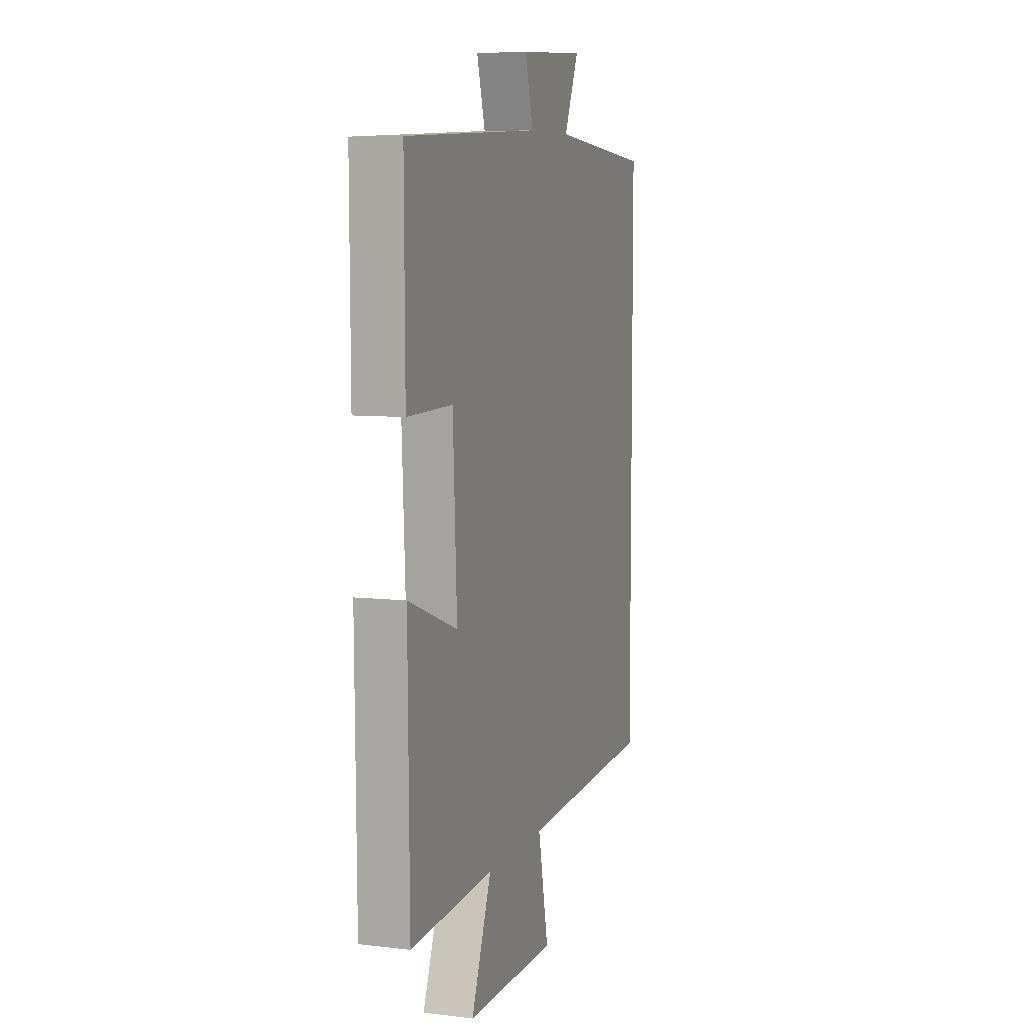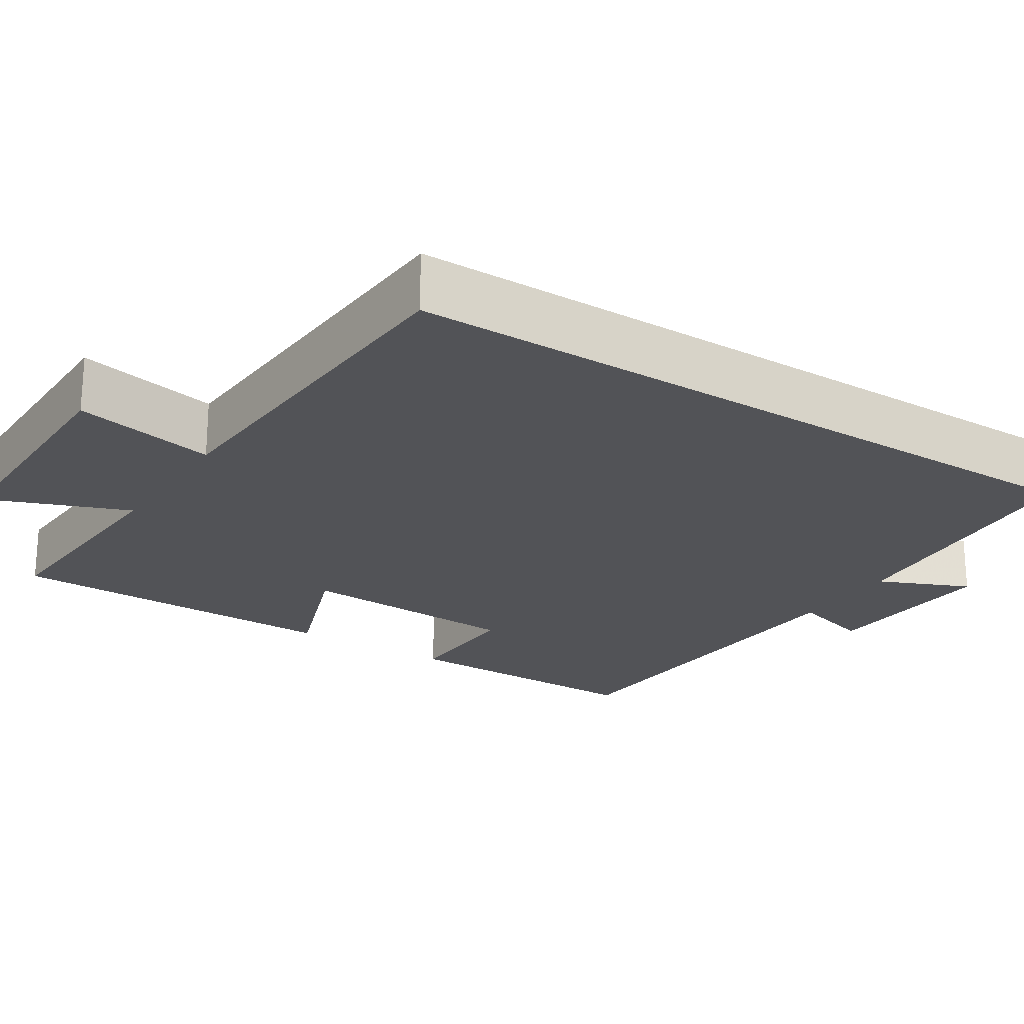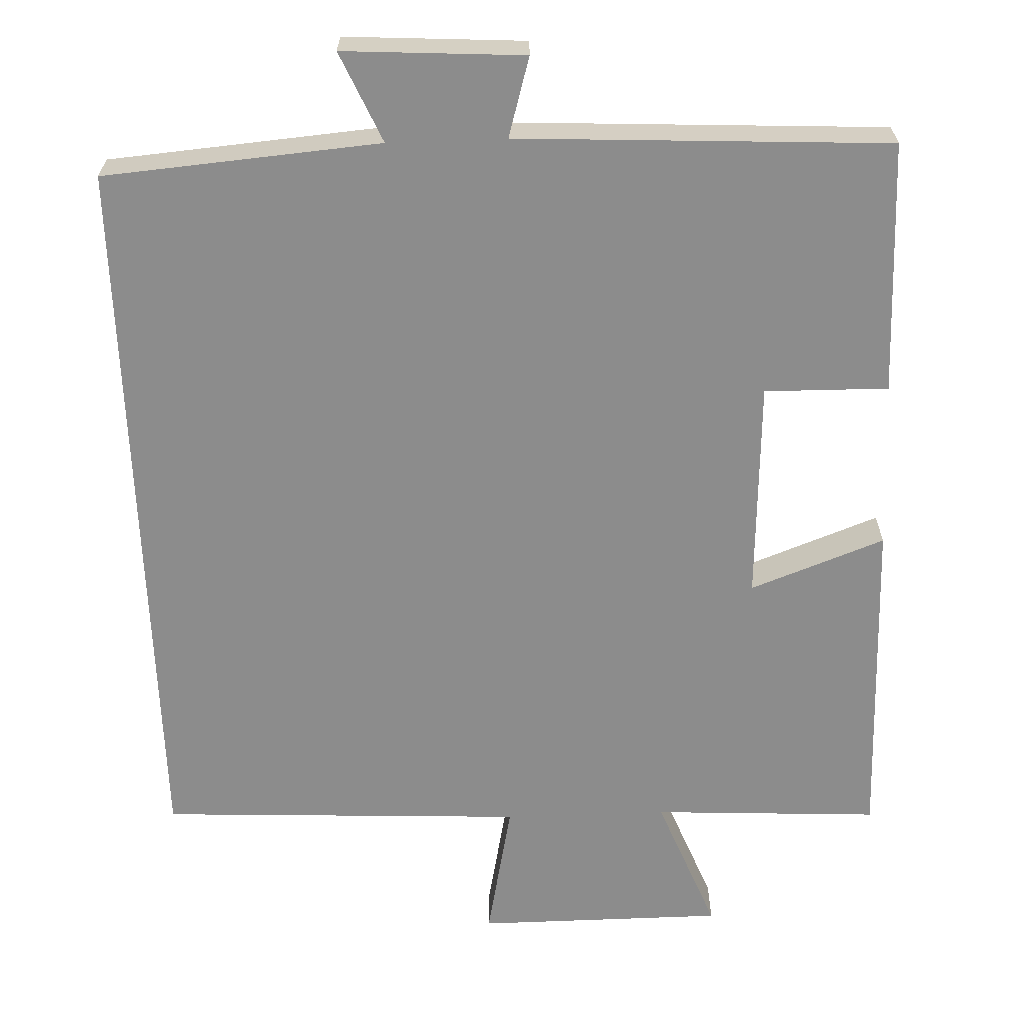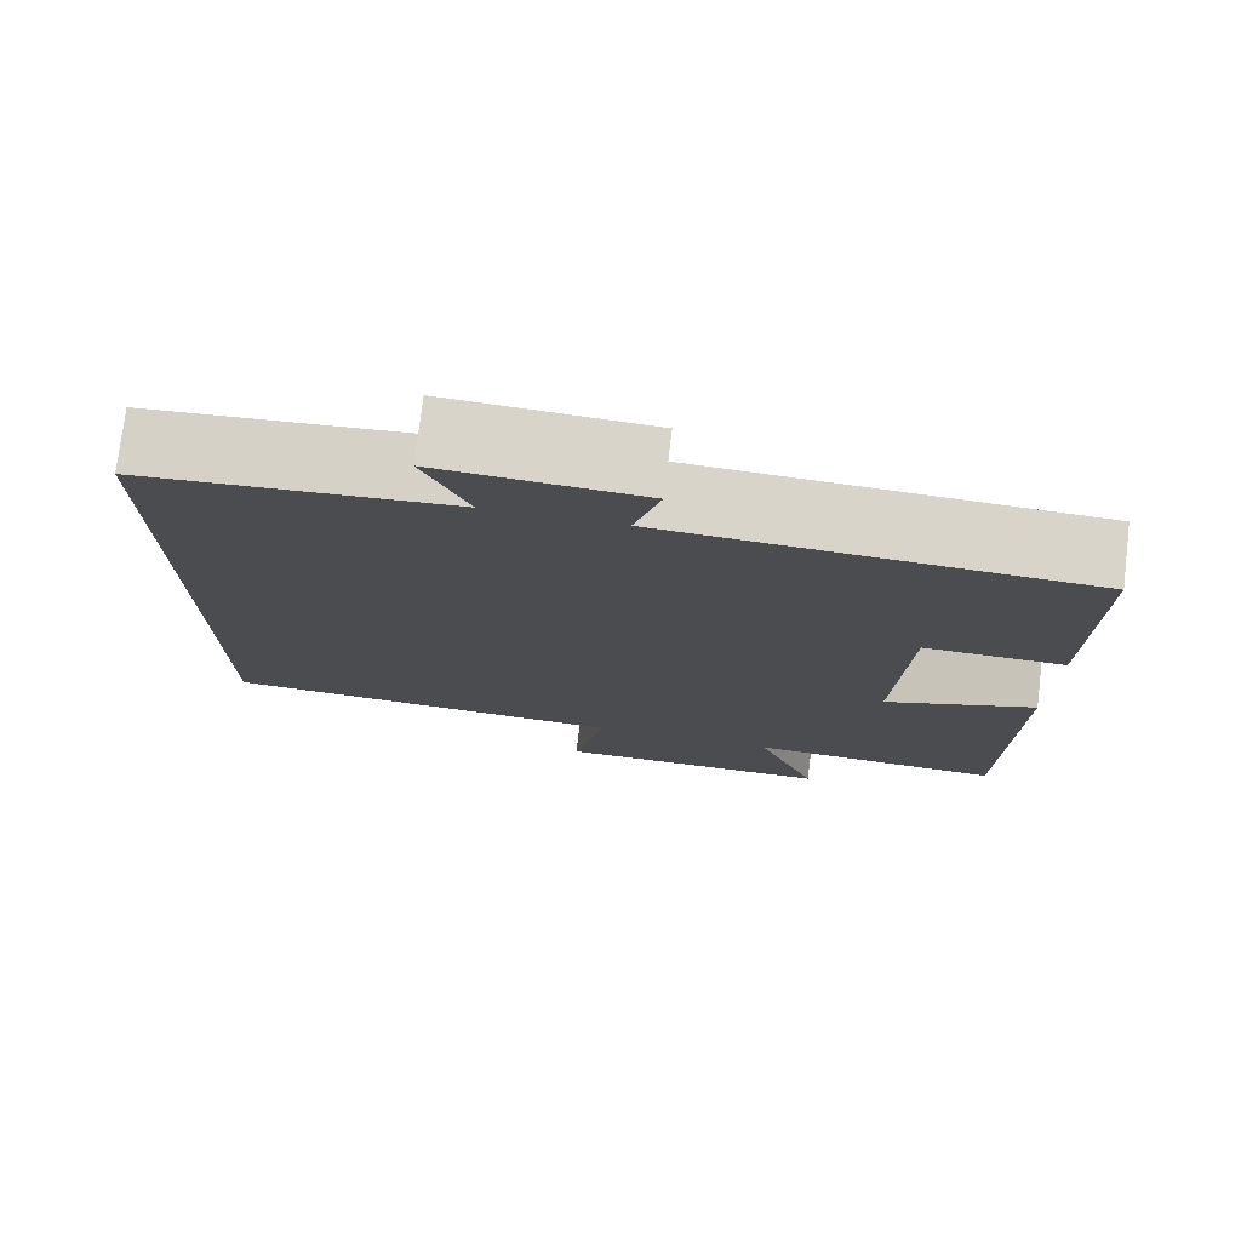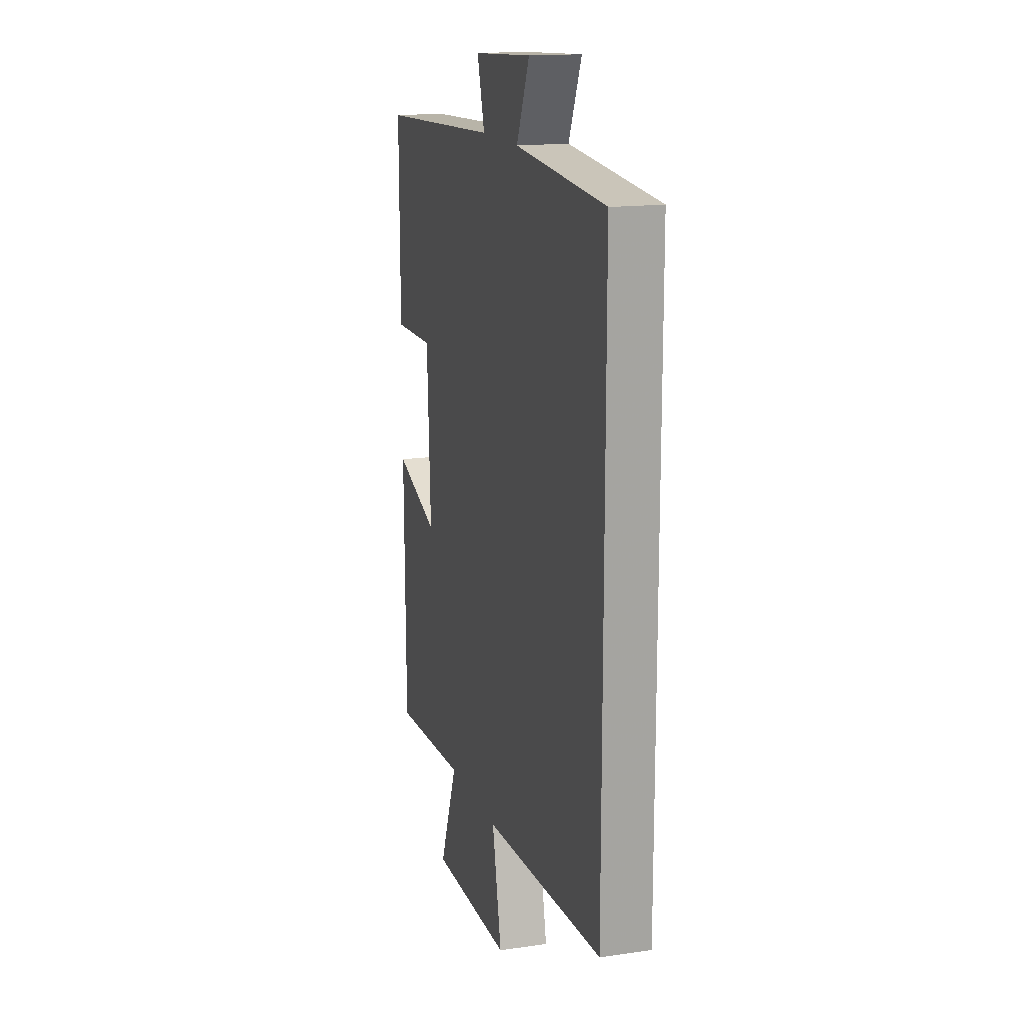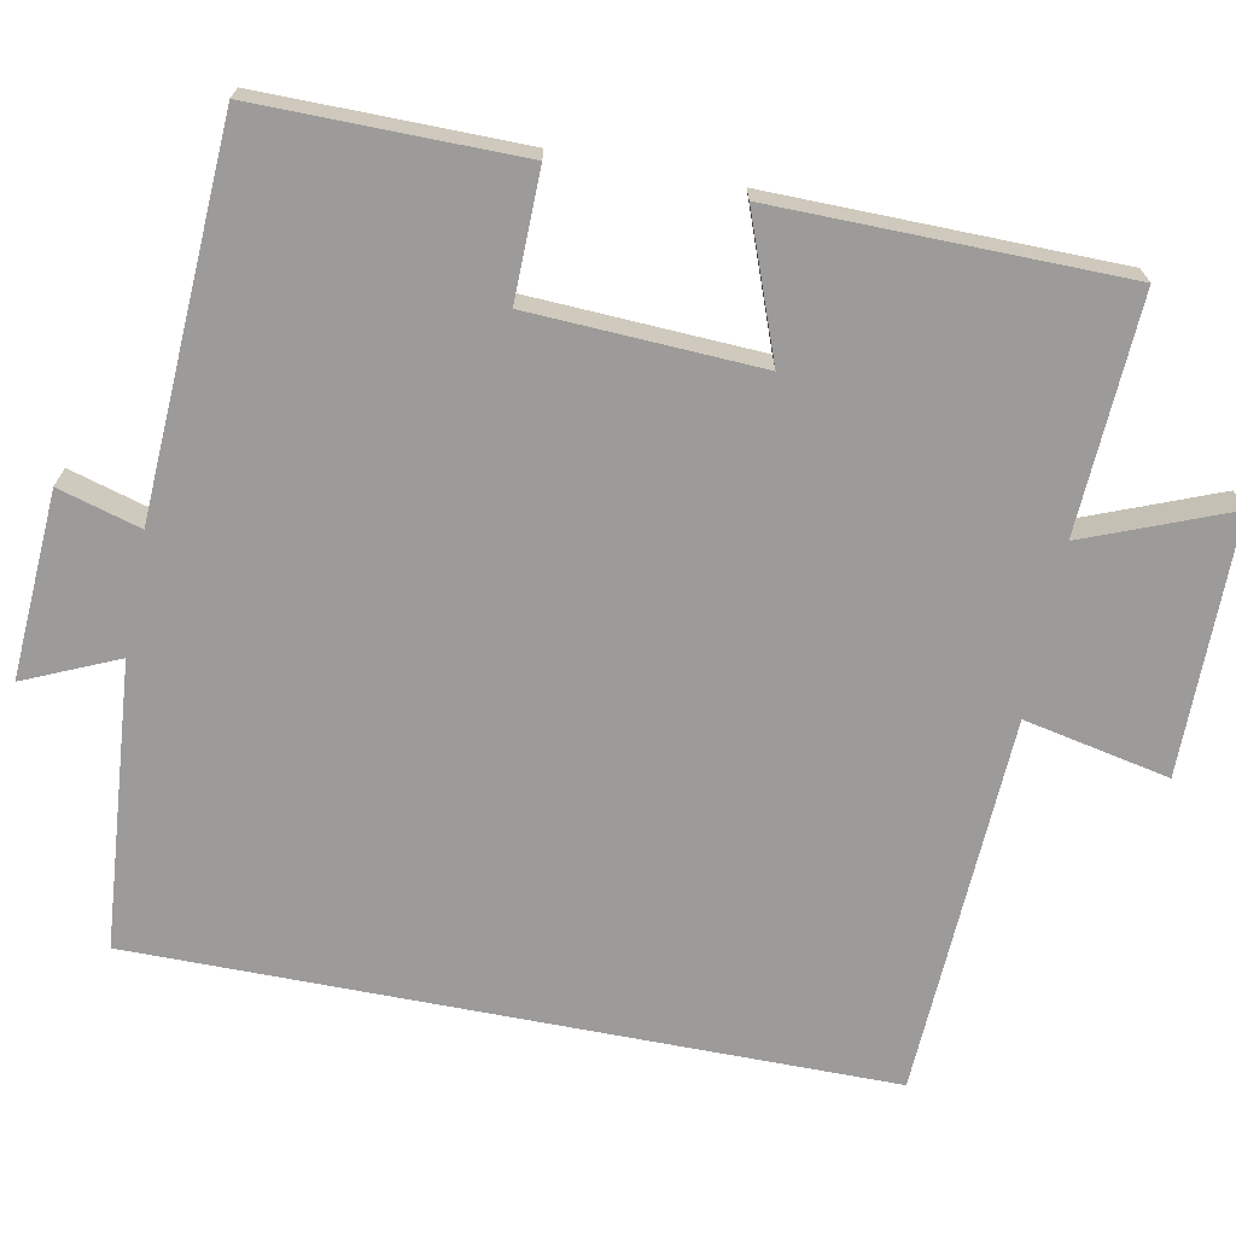
<metadata>
{"format":"obj","ext":"obj","renderer":"f3d","projection":"perspective","resolution":1024,"background":"white","views":[{"elev":7.5,"azim":108.7,"up":"+Z"},{"elev":-22.4,"azim":-123.0,"up":"+Y"},{"elev":-64.2,"azim":2.1,"up":"+Y"},{"elev":76.1,"azim":6.9,"up":"+Z"},{"elev":15.9,"azim":-106.7,"up":"+Z"},{"elev":-69.7,"azim":79.0,"up":"+Y"}]}
</metadata>
<code>
v 0.495 0.07 -0.515
v 0.197 0.07 -0.5
v 0.269 0.07 -0.682
v -0.057 0.07 -0.684
v -0.019 0.07 -0.5
v -0.5 0.07 -0.478
v -0.5 0.07 0.47
v -0.138 0.07 0.5
v -0.19 0.07 0.618
v 0.046 0.07 0.604
v 0.016 0.07 0.5
v 0.502 0.07 0.476
v 0.5 0.07 0.145
v 0.338 0.07 0.147
v 0.324 0.07 -0.143
v 0.5 0.07 -0.077
v 0.495 0 -0.515
v 0.197 0 -0.5
v 0.269 0 -0.682
v -0.057 0 -0.684
v -0.019 0 -0.5
v -0.5 0 -0.478
v -0.5 0 0.47
v -0.138 0 0.5
v -0.19 0 0.618
v 0.046 0 0.604
v 0.016 0 0.5
v 0.502 0 0.476
v 0.5 0 0.145
v 0.338 0 0.147
v 0.324 0 -0.143
v 0.5 0 -0.077
f 15 16 1 2
f 14 15 2
f 11 12 13 14
f 11 14 2
f 8 9 10 11
f 8 11 2
f 7 8 2
f 6 7 2
f 5 6 2
f 2 3 4 5
f 18 17 32 31
f 18 31 30
f 30 29 28 27
f 18 30 27
f 27 26 25 24
f 18 27 24
f 18 24 23
f 18 23 22
f 18 22 21
f 21 20 19 18
f 1 17 18 2
f 2 18 19 3
f 3 19 20 4
f 4 20 21 5
f 5 21 22 6
f 6 22 23 7
f 7 23 24 8
f 8 24 25 9
f 9 25 26 10
f 10 26 27 11
f 11 27 28 12
f 12 28 29 13
f 13 29 30 14
f 14 30 31 15
f 15 31 32 16
f 16 32 17 1

</code>
